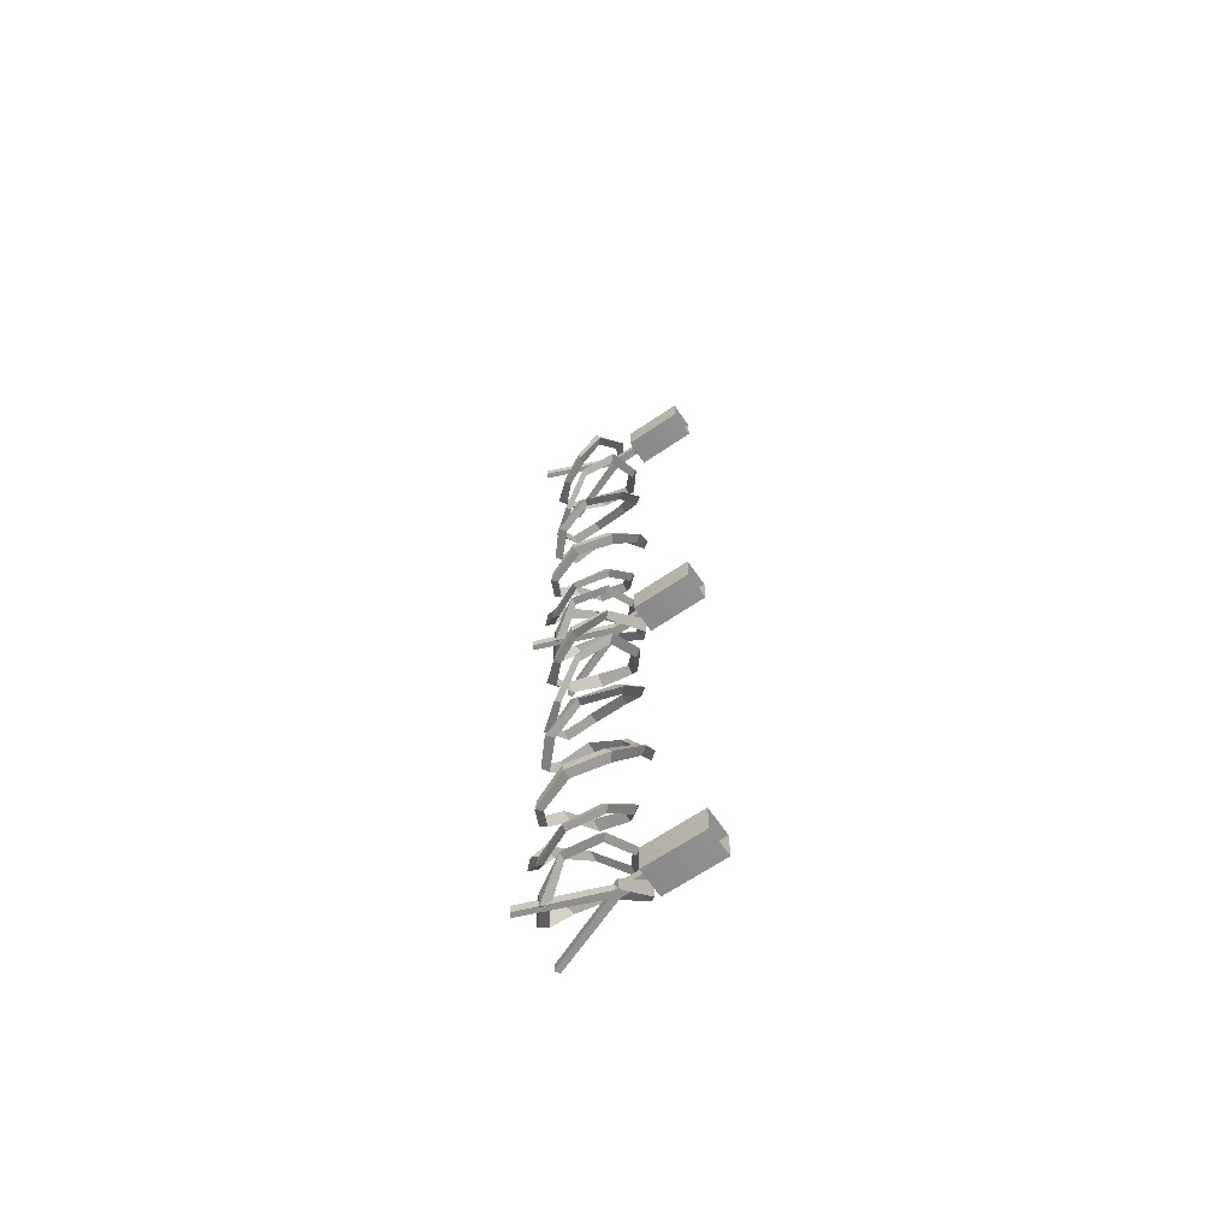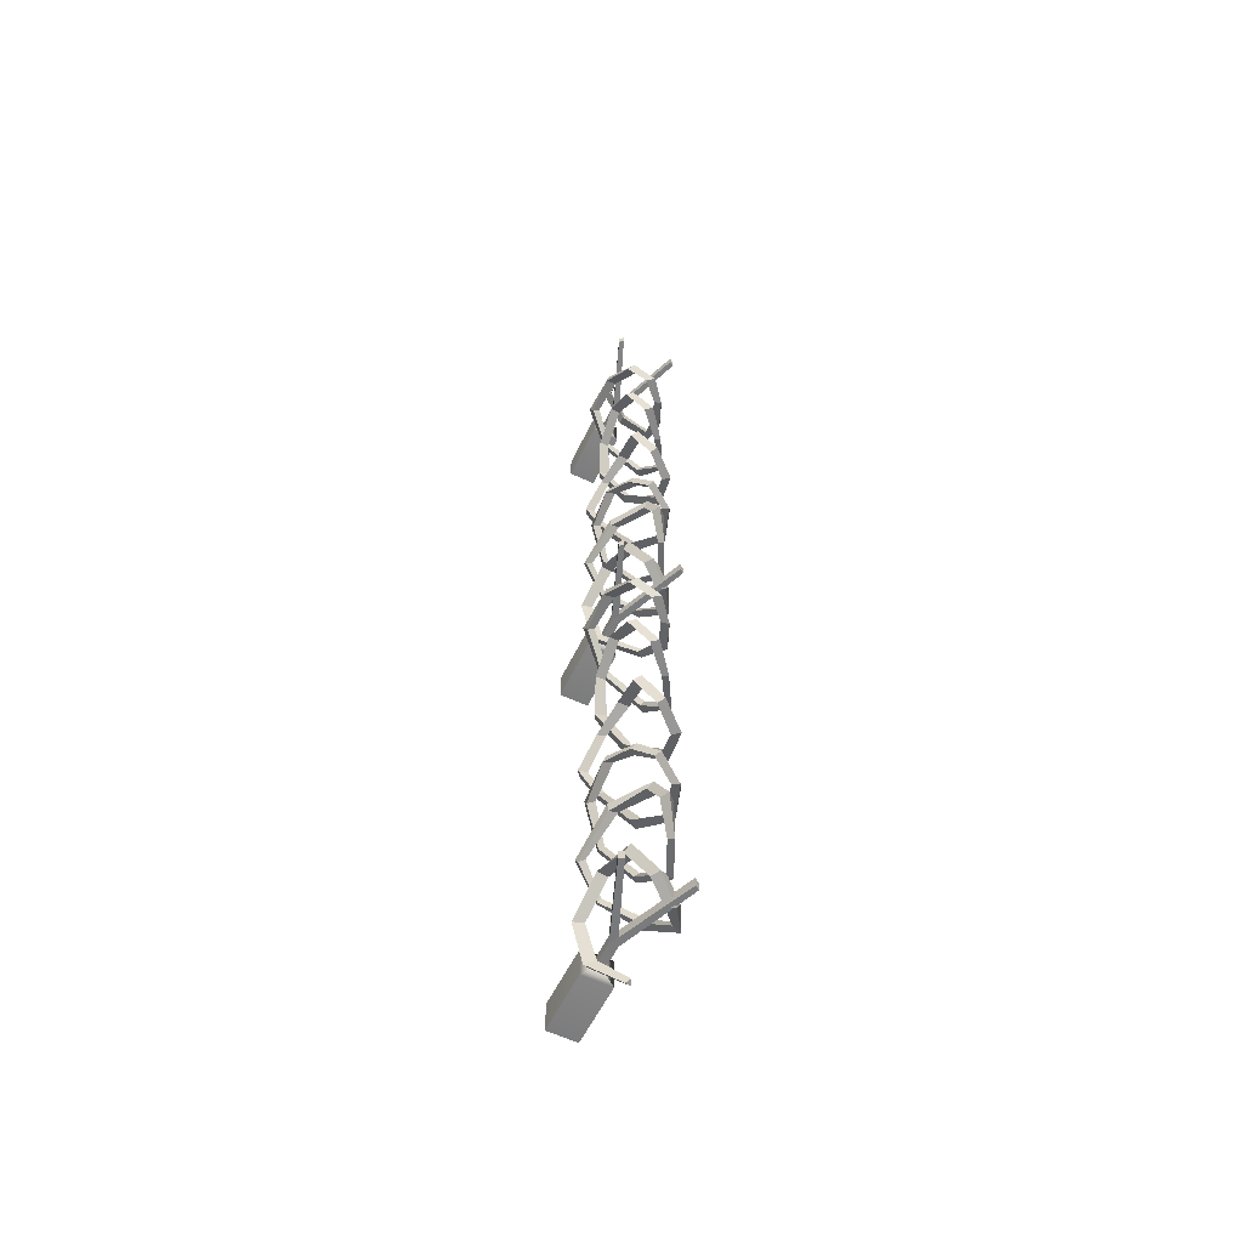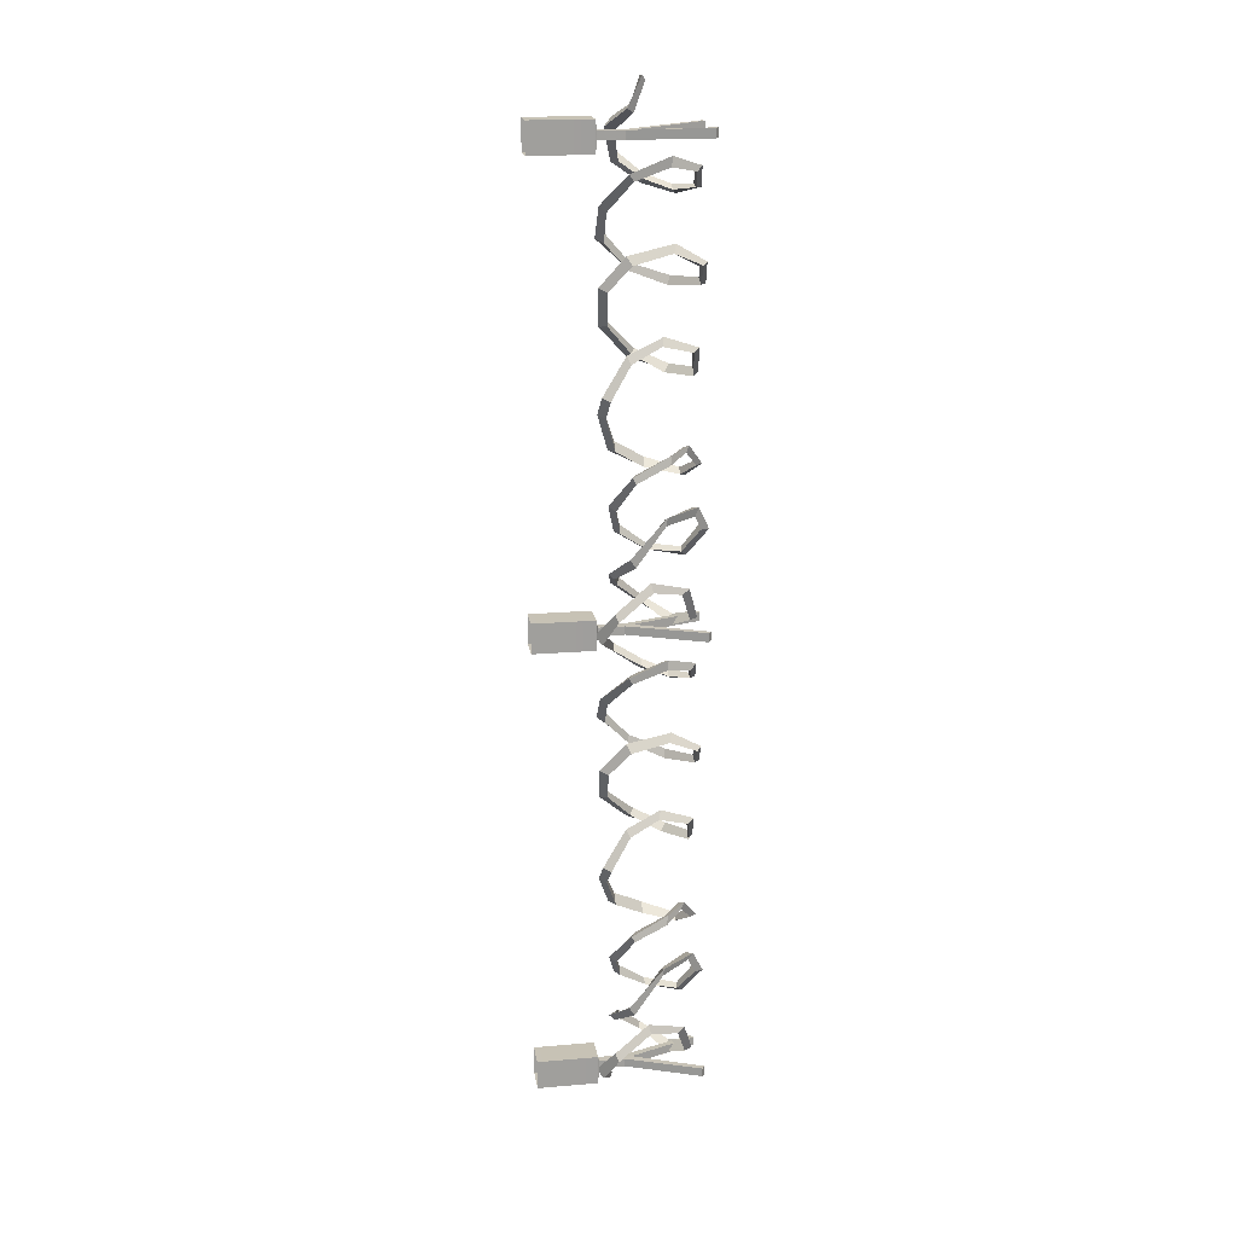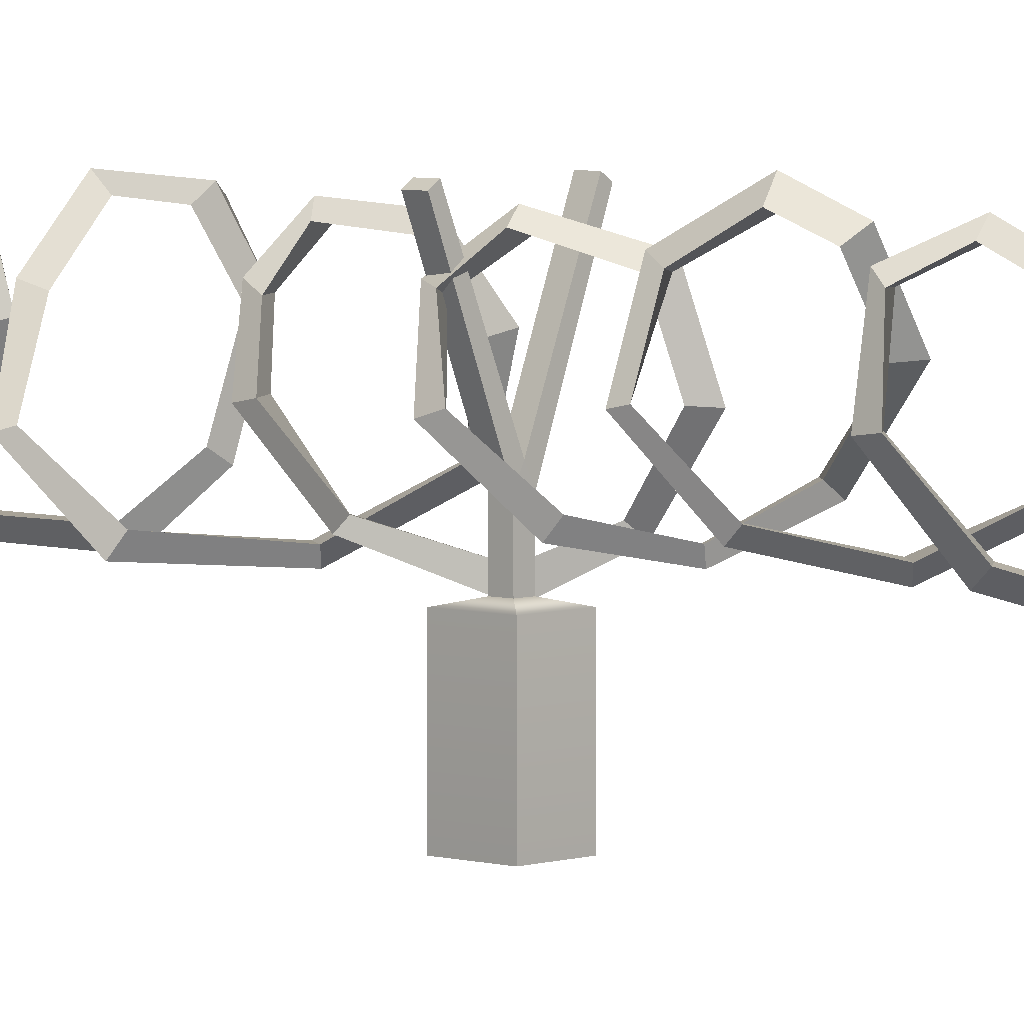
<metadata>
{"format":"obj","ext":"obj","renderer":"f3d","projection":"perspective","resolution":1024,"background":"white","views":[{"elev":-65.5,"azim":-55.6,"up":"+Z"},{"elev":-58.8,"azim":154.0,"up":"+Z"},{"elev":19.1,"azim":81.0,"up":"+Z"},{"elev":4.9,"azim":-46.8,"up":"+Y"}]}
</metadata>
<code>
v -4.826 10.69 -216.4
v -4.826 10.69 -220.3
v -8.403 10.69 -216.4
v -8.403 10.69 -220.3
v 0 -18.97 -211.4
v 0 -18.97 -225.3
v -13.23 -18.97 -225.3
v -13.23 -18.97 -211.4
v -1.1e-05 9.451 -225.3
v -13.23 9.451 -225.3
v -13.23 9.451 -211.4
v -1.1e-05 9.451 -211.4
v -4.826 10.69 -431.3
v -4.826 10.69 -435.2
v -8.403 10.69 -431.3
v -8.403 10.69 -435.2
v 0 -18.97 -426.3
v 0 -18.97 -440.2
v -13.23 -18.97 -440.2
v -13.23 -18.97 -426.3
v -1.1e-05 9.451 -440.2
v -13.23 9.451 -440.2
v -13.23 9.451 -426.3
v -1.1e-05 9.451 -426.3
v -18.47 20.04 -232.7
v -21.24 20.24 -229.7
v -21.43 17.88 -232.2
v 0.114 12.13 -222.8
v -4.369 13.97 -220.4
v -3.706 9.185 -219.9
v 7.667 18.16 -210.4
v 2.869 19.25 -209.8
v 4.656 16.89 -207.5
v 5.342 33.51 -198.6
v 0.4691 32.98 -198.4
v 3.215 32.79 -194.6
v 1.566 46.75 -201.2
v -3.637 47.98 -200.9
v 0.1636 50.19 -199
v -6.199 51.75 -215.6
v -12.4 52.98 -213.7
v -8.55 55.45 -215.4
v -15.03 45.11 -220.3
v -20.37 46.39 -217
v -18.43 47.17 -221.2
v -24.03 33.02 -211.9
v -26.6 33.57 -209.6
v -28.07 32.3 -213.1
v -17.19 21.47 -201.5
v -19.47 21.98 -198.4
v -19.85 18.66 -201.2
v -2.358 17.69 -193.8
v -3.895 18.13 -191.4
v -3.286 15.25 -191.7
v 8.976 25.19 -185.7
v 5.995 25.21 -182.5
v 9.073 22.75 -181.9
v 3.746 39.24 -169.3
v -0.2993 39.25 -167.5
v 4.37 39.52 -165.5
v -5.844 53.45 -168.4
v -10.64 52.47 -165.8
v -6.559 55.15 -164.5
v -8.174 56.49 -175.2
v -13.73 56.6 -174.2
v -10.05 60.48 -175.4
v -14.63 49.09 -186.6
v -17.59 49.65 -185.1
v -16.55 51.52 -188.9
v -21.27 34.99 -186.9
v -23.64 35.13 -184.6
v -24.53 34.47 -187.5
v -14.71 22.18 -177.4
v -17.35 22.23 -173.8
v -17.13 19.6 -176.7
v -2.241 18.33 -163.6
v -4.794 18.06 -160.1
v -3.458 15.19 -161.4
v 6.367 25.75 -149.7
v 2.835 26.09 -146.4
v 6.543 24.09 -146.8
v 6.992 40.25 -141.9
v 2.385 40.32 -139.4
v 5.501 40.91 -137.9
v -0.7608 48.2 -138.5
v -5.912 47.96 -137.4
v -2.561 49.82 -135.9
v -7.775 53.99 -146.1
v -12.3 53.89 -145.2
v -9.389 56.85 -145.8
v -17.14 48.92 -152.3
v -21.27 49.07 -150.2
v -19.81 51.21 -153.5
v -21.89 33.96 -149.9
v -26.51 34.15 -146.1
v -26.47 33.58 -150.4
v -14.43 20.09 -140.7
v -19.31 20.11 -136.9
v -18.44 17.21 -140.6
v -2.633 14.19 -123.2
v -6.746 14.09 -120.7
v -4.707 10.79 -121.6
v 5.583 15.03 -114.1
v 1.137 14.83 -112.5
v 3.431 11.57 -112.8
v 2.009 24.24 -99.52
v -1.959 24.41 -98.42
v 0.4149 22.49 -95.95
v -0.6018 37.68 -92.9
v -5.701 37.57 -92.63
v -2.959 38.75 -89.13
v -0.6269 51.08 -95.8
v -5.947 51.06 -95.23
v -3.115 53.82 -94.09
v -10.03 52.9 -107.8
v -12.89 52.88 -104.2
v -12.55 55.36 -106.1
v -21.33 42.18 -108.2
v -23.55 44.57 -104.9
v -24.72 44.82 -108.3
v -24.27 28.24 -100.3
v -28.12 30.33 -98.73
v -28.16 26.81 -102
v -13.54 16.42 -86.16
v -17.55 16.28 -84.27
v -15.97 12.97 -86.71
v -1.152 14.74 -69.88
v -6.633 14.99 -68.18
v -3.171 11.12 -68.1
v 3.054 24.47 -58.44
v -1.347 24.51 -57.89
v 0.03445 22.4 -54.85
v 5.115 41.29 -53.45
v 0.7578 41.41 -53.59
v 2.029 42.4 -49.79
v 3.21 54.11 -59.04
v -1.75 53.13 -59.97
v 0.2702 56.03 -57.81
v -6.472 54.73 -68.49
v -9.147 54.34 -65.79
v -9.749 57.48 -68.74
v -17.62 43.12 -70.32
v -19.04 43.45 -66.17
v -20.05 44.82 -70.72
v -26.75 27.82 -65.41
v -28.15 28.34 -62.11
v -30.08 27.41 -64.57
v -21.36 16.28 -52.66
v -23.34 16.62 -48.63
v -24.51 12.86 -51.11
v -4.239 14.82 -37.63
v -6.88 14.77 -33.57
v -5.224 11.73 -35.01
v 7.108 24.22 -24.11
v 3.868 24.24 -20.94
v 8.352 22.27 -20.94
v 7.098 39.54 -18.6
v 1.877 39.02 -16.08
v 6.116 40.25 -14.13
v 0.9445 51.2 -21.22
v -4.204 51.01 -20.28
v -1.797 53.91 -19.15
v -8.891 52.84 -28.8
v -14.02 52.75 -27.95
v -12.3 55.59 -29.03
v -17.17 44.6 -30.63
v -21.27 44.5 -28.62
v -20.38 46.36 -32.6
v -21.77 33.4 -26.79
v -26.43 33.24 -24.43
v -26.1 32.48 -28.72
v -23.45 22.68 -19.46
v -27.14 21.99 -15.4
v -26.33 19.77 -19.77
v -12.17 19.3 -5.849
v -13.7 18.27 -0.368
v -12.36 14.88 -4.372
v -1.97 25.55 2.118
v -2.825 24.38 5.828
v 0.1536 22.54 3.999
v -3.272 30.39 14.55
v -4.569 28.43 16.79
v -2.005 28.98 16.75
v -4.826 11.1 -5.004
v -4.826 11.1 -8.907
v -4.733 22.73 -5.004
v -4.733 22.73 -8.907
v -8.496 22.73 -5.004
v -8.496 22.73 -8.907
v -8.403 11.1 -5.004
v -8.403 11.1 -8.907
v -6.615 26.38 -5.004
v -6.615 26.38 -8.907
v 8.64 57.3 -3.227
v 8.64 57.3 -7.375
v 6.638 58.6 -7.375
v 6.638 58.6 -3.227
v -19.87 58.6 -7.375
v -19.87 58.6 -3.227
v -21.87 57.3 -7.375
v -21.87 57.3 -3.227
v -4.733 22.73 -216.4
v -4.733 22.73 -220.3
v -8.496 22.73 -216.4
v -8.496 22.73 -220.3
v -6.615 26.38 -216.4
v -6.615 26.38 -220.3
v 8.64 57.3 -216.8
v 8.64 57.3 -221
v 6.638 58.6 -221
v 6.638 58.6 -216.8
v -19.87 58.6 -221
v -19.87 58.6 -216.8
v -21.87 57.3 -221
v -21.87 57.3 -216.8
v -13.49 17.4 -446
v -15.34 18.5 -444
v -16.54 15.98 -444.7
v 0.114 12.13 -437.8
v -4.369 13.97 -435.3
v -3.706 9.185 -434.9
v 7.667 18.16 -425.4
v 2.869 19.25 -424.8
v 4.656 16.89 -422.5
v 5.342 33.51 -413.5
v 0.4691 32.98 -413.3
v 3.215 32.79 -409.6
v 1.566 46.75 -416.2
v -3.637 47.98 -415.8
v 0.1636 50.19 -414
v -6.199 51.75 -430.6
v -12.4 52.98 -428.6
v -8.55 55.45 -430.3
v -15.03 45.11 -435.3
v -20.37 46.39 -432
v -18.43 47.17 -436.2
v -24.03 33.02 -426.9
v -26.6 33.57 -424.6
v -28.07 32.3 -428.1
v -17.19 21.47 -416.5
v -19.47 21.98 -413.3
v -19.85 18.66 -416.2
v -2.358 17.69 -408.8
v -3.895 18.13 -406.4
v -3.286 15.25 -406.7
v 8.976 25.19 -400.7
v 5.995 25.21 -397.5
v 9.073 22.75 -396.9
v 3.746 39.24 -384.3
v -0.2993 39.25 -382.5
v 4.37 39.52 -380.5
v -4.957 52.5 -381.7
v -10.64 52.47 -380.8
v -6.559 55.15 -379.5
v -8.174 56.49 -390.1
v -13.73 56.6 -389.2
v -10.05 60.48 -390.3
v -14.63 49.09 -401.6
v -17.59 49.65 -400.1
v -16.55 51.52 -403.9
v -21.27 34.99 -401.9
v -23.64 35.13 -399.6
v -24.53 34.47 -402.5
v -14.71 22.18 -392.4
v -17.35 22.23 -388.8
v -17.13 19.6 -391.7
v -2.241 18.33 -378.6
v -4.794 18.06 -375.1
v -3.458 15.19 -376.4
v 6.367 25.75 -364.7
v 2.835 26.09 -361.4
v 6.543 24.09 -361.7
v 6.992 40.25 -356.9
v 2.385 40.32 -354.4
v 5.501 40.91 -352.9
v -0.7608 48.2 -353.5
v -5.912 47.96 -352.4
v -2.561 49.82 -350.9
v -7.775 53.99 -361.1
v -12.3 53.89 -360.2
v -9.389 56.85 -360.7
v -17.14 48.92 -367.3
v -21.27 49.07 -365.2
v -19.81 51.21 -368.5
v -21.89 33.96 -364.8
v -26.51 34.15 -361.1
v -26.47 33.58 -365.4
v -14.43 20.09 -355.7
v -19.31 20.11 -351.9
v -18.44 17.21 -355.6
v -2.633 14.19 -338.2
v -6.746 14.09 -335.7
v -4.707 10.79 -336.6
v 5.583 15.03 -329.1
v 1.137 14.83 -327.5
v 3.431 11.57 -327.8
v 2.009 24.24 -314.5
v -1.959 24.41 -313.4
v 0.4149 22.49 -310.9
v -0.6018 37.68 -307.9
v -5.701 37.57 -307.6
v -2.959 38.75 -304.1
v -0.6269 51.08 -310.8
v -5.947 51.06 -310.2
v -3.115 53.82 -309.1
v -10.03 52.9 -322.8
v -12.89 52.88 -319.2
v -12.55 55.36 -321.1
v -21.33 42.18 -323.2
v -23.55 44.57 -319.9
v -24.72 44.82 -323.3
v -24.27 28.24 -315.3
v -28.12 30.33 -313.7
v -28.16 26.81 -317
v -13.54 16.42 -301.1
v -17.55 16.28 -299.3
v -15.97 12.97 -301.7
v -1.152 14.74 -284.9
v -6.633 14.99 -283.2
v -3.171 11.12 -283.1
v 3.054 24.47 -273.4
v -1.347 24.51 -272.9
v 0.03445 22.4 -269.8
v 5.115 41.29 -268.4
v 0.7578 41.41 -268.6
v 2.029 42.4 -264.8
v 3.21 54.11 -274
v -1.75 53.13 -275
v 0.2702 56.03 -272.8
v -6.472 54.73 -283.5
v -9.147 54.34 -280.8
v -9.749 57.48 -283.7
v -17.62 43.12 -285.3
v -19.04 43.45 -281.1
v -20.05 44.82 -285.7
v -26.75 27.82 -280.4
v -28.15 28.34 -277.1
v -30.08 27.41 -279.6
v -21.36 16.28 -267.6
v -23.34 16.62 -263.6
v -24.51 12.86 -266.1
v -4.239 14.82 -252.6
v -6.88 14.77 -248.6
v -5.224 11.73 -250
v 7.108 24.22 -239.1
v 3.868 24.24 -235.9
v 8.352 22.27 -235.9
v 7.098 39.54 -233.6
v 1.877 39.02 -231.1
v 6.116 40.25 -229.1
v 0.9445 51.2 -236.2
v -4.204 51.01 -235.3
v -1.797 53.91 -234.1
v -8.891 52.84 -243.8
v -14.02 52.75 -242.9
v -12.3 55.59 -244
v -17.17 44.6 -245.6
v -21.27 44.5 -243.6
v -20.38 46.36 -247.6
v -21.77 33.4 -241.8
v -26.43 33.24 -239.4
v -26.1 32.48 -243.7
v -4.733 22.73 -431.3
v -4.733 22.73 -435.2
v -8.496 22.73 -431.3
v -8.496 22.73 -435.2
v -6.615 26.38 -431.3
v -6.615 26.38 -435.2
v 8.64 57.3 -431.8
v 8.64 57.3 -435.9
v 6.638 58.6 -435.9
v 6.638 58.6 -431.8
v -19.87 58.6 -435.9
v -19.87 58.6 -431.8
v -21.87 57.3 -435.9
v -21.87 57.3 -431.8
v 0 -18.56 0
v 0 -18.56 -13.91
v -13.23 -18.56 -13.91
v -13.23 -18.56 0
v -1.1e-05 9.86 -13.91
v -13.23 9.86 -13.91
v -13.23 9.86 0
v -1.1e-05 9.86 0
f 2 1 12 9
f 3 4 10 11
f 1 3 11 12
f 4 2 9 10
f 10 9 6 7
f 11 10 7 8
f 12 11 8 5
f 9 12 5 6
f 14 13 24 21
f 15 16 22 23
f 13 15 23 24
f 16 14 21 22
f 22 21 18 19
f 23 22 19 20
f 24 23 20 17
f 21 24 17 18
f 25 26 29 28
f 26 27 30 29
f 27 25 28 30
f 28 29 32 31
f 29 30 33 32
f 30 28 31 33
f 31 32 35 34
f 32 33 36 35
f 33 31 34 36
f 34 35 38 37
f 35 36 39 38
f 36 34 37 39
f 37 38 41 40
f 38 39 42 41
f 39 37 40 42
f 40 41 44 43
f 41 42 45 44
f 42 40 43 45
f 43 44 47 46
f 44 45 48 47
f 45 43 46 48
f 46 47 50 49
f 47 48 51 50
f 48 46 49 51
f 49 50 53 52
f 50 51 54 53
f 51 49 52 54
f 52 53 56 55
f 53 54 57 56
f 54 52 55 57
f 55 56 59 58
f 56 57 60 59
f 57 55 58 60
f 58 59 62 61
f 59 60 63 62
f 60 58 61 63
f 61 62 65 64
f 62 63 66 65
f 63 61 64 66
f 64 65 68 67
f 65 66 69 68
f 66 64 67 69
f 67 68 71 70
f 68 69 72 71
f 69 67 70 72
f 70 71 74 73
f 71 72 75 74
f 72 70 73 75
f 73 74 77 76
f 74 75 78 77
f 75 73 76 78
f 76 77 80 79
f 77 78 81 80
f 78 76 79 81
f 79 80 83 82
f 80 81 84 83
f 81 79 82 84
f 82 83 86 85
f 83 84 87 86
f 84 82 85 87
f 85 86 89 88
f 86 87 90 89
f 87 85 88 90
f 88 89 92 91
f 89 90 93 92
f 90 88 91 93
f 91 92 95 94
f 92 93 96 95
f 93 91 94 96
f 94 95 98 97
f 95 96 99 98
f 96 94 97 99
f 97 98 101 100
f 98 99 102 101
f 99 97 100 102
f 100 101 104 103
f 101 102 105 104
f 102 100 103 105
f 103 104 107 106
f 104 105 108 107
f 105 103 106 108
f 106 107 110 109
f 107 108 111 110
f 108 106 109 111
f 109 110 113 112
f 110 111 114 113
f 111 109 112 114
f 112 113 116 115
f 113 114 117 116
f 114 112 115 117
f 115 116 119 118
f 116 117 120 119
f 117 115 118 120
f 118 119 122 121
f 119 120 123 122
f 120 118 121 123
f 121 122 125 124
f 122 123 126 125
f 123 121 124 126
f 124 125 128 127
f 125 126 129 128
f 126 124 127 129
f 127 128 131 130
f 128 129 132 131
f 129 127 130 132
f 130 131 134 133
f 131 132 135 134
f 132 130 133 135
f 133 134 137 136
f 134 135 138 137
f 135 133 136 138
f 136 137 140 139
f 137 138 141 140
f 138 136 139 141
f 139 140 143 142
f 140 141 144 143
f 141 139 142 144
f 142 143 146 145
f 143 144 147 146
f 144 142 145 147
f 145 146 149 148
f 146 147 150 149
f 147 145 148 150
f 148 149 152 151
f 149 150 153 152
f 150 148 151 153
f 151 152 155 154
f 152 153 156 155
f 153 151 154 156
f 154 155 158 157
f 155 156 159 158
f 156 154 157 159
f 157 158 161 160
f 158 159 162 161
f 159 157 160 162
f 160 161 164 163
f 161 162 165 164
f 162 160 163 165
f 163 164 167 166
f 164 165 168 167
f 165 163 166 168
f 167 170 169 166
f 168 171 170 167
f 166 169 171 168
f 169 170 173 172
f 170 171 174 173
f 171 169 172 174
f 172 173 176 175
f 173 174 177 176
f 174 172 175 177
f 175 176 179 178
f 176 177 180 179
f 177 175 178 180
f 178 179 182 181
f 179 180 183 182
f 180 178 181 183
f 181 182 183
f 184 185 187 186
f 194 195 196 197
f 188 189 191 190
f 188 186 192
f 187 189 193
f 199 198 200 201
f 186 187 195 194
f 187 193 196 195
f 193 192 197 196
f 192 186 194 197
f 192 193 198 199
f 193 189 200 198
f 189 188 201 200
f 188 192 199 201
f 184 186 188 190
f 191 189 187 185
f 1 2 203 202
f 208 209 210 211
f 204 205 4 3
f 204 202 206
f 203 205 207
f 213 212 214 215
f 202 203 209 208
f 203 207 210 209
f 207 206 211 210
f 206 202 208 211
f 206 207 212 213
f 207 205 214 212
f 205 204 215 214
f 204 206 213 215
f 1 202 204 3
f 4 205 203 2
f 216 217 220 219
f 217 218 221 220
f 218 216 219 221
f 219 220 223 222
f 220 221 224 223
f 221 219 222 224
f 222 223 226 225
f 223 224 227 226
f 224 222 225 227
f 225 226 229 228
f 226 227 230 229
f 227 225 228 230
f 228 229 232 231
f 229 230 233 232
f 230 228 231 233
f 231 232 235 234
f 232 233 236 235
f 233 231 234 236
f 234 235 238 237
f 235 236 239 238
f 236 234 237 239
f 237 238 241 240
f 238 239 242 241
f 239 237 240 242
f 240 241 244 243
f 241 242 245 244
f 242 240 243 245
f 243 244 247 246
f 244 245 248 247
f 245 243 246 248
f 246 247 250 249
f 247 248 251 250
f 248 246 249 251
f 249 250 253 252
f 250 251 254 253
f 251 249 252 254
f 252 253 256 255
f 253 254 257 256
f 254 252 255 257
f 255 256 259 258
f 256 257 260 259
f 257 255 258 260
f 258 259 262 261
f 259 260 263 262
f 260 258 261 263
f 261 262 265 264
f 262 263 266 265
f 263 261 264 266
f 264 265 268 267
f 265 266 269 268
f 266 264 267 269
f 267 268 271 270
f 268 269 272 271
f 269 267 270 272
f 270 271 274 273
f 271 272 275 274
f 272 270 273 275
f 273 274 277 276
f 274 275 278 277
f 275 273 276 278
f 276 277 280 279
f 277 278 281 280
f 278 276 279 281
f 279 280 283 282
f 280 281 284 283
f 281 279 282 284
f 282 283 286 285
f 283 284 287 286
f 284 282 285 287
f 285 286 289 288
f 286 287 290 289
f 287 285 288 290
f 288 289 292 291
f 289 290 293 292
f 290 288 291 293
f 291 292 295 294
f 292 293 296 295
f 293 291 294 296
f 294 295 298 297
f 295 296 299 298
f 296 294 297 299
f 297 298 301 300
f 298 299 302 301
f 299 297 300 302
f 300 301 304 303
f 301 302 305 304
f 302 300 303 305
f 303 304 307 306
f 304 305 308 307
f 305 303 306 308
f 306 307 310 309
f 307 308 311 310
f 308 306 309 311
f 309 310 313 312
f 310 311 314 313
f 311 309 312 314
f 312 313 316 315
f 313 314 317 316
f 314 312 315 317
f 315 316 319 318
f 316 317 320 319
f 317 315 318 320
f 318 319 322 321
f 319 320 323 322
f 320 318 321 323
f 321 322 325 324
f 322 323 326 325
f 323 321 324 326
f 324 325 328 327
f 325 326 329 328
f 326 324 327 329
f 327 328 331 330
f 328 329 332 331
f 329 327 330 332
f 330 331 334 333
f 331 332 335 334
f 332 330 333 335
f 333 334 337 336
f 334 335 338 337
f 335 333 336 338
f 336 337 340 339
f 337 338 341 340
f 338 336 339 341
f 339 340 343 342
f 340 341 344 343
f 341 339 342 344
f 342 343 346 345
f 343 344 347 346
f 344 342 345 347
f 345 346 349 348
f 346 347 350 349
f 347 345 348 350
f 348 349 352 351
f 349 350 353 352
f 350 348 351 353
f 351 352 355 354
f 352 353 356 355
f 353 351 354 356
f 354 355 358 357
f 355 356 359 358
f 356 354 357 359
f 358 361 360 357
f 359 362 361 358
f 357 360 362 359
f 360 361 26 25
f 361 362 27 26
f 362 360 25 27
f 13 14 364 363
f 369 370 371 372
f 365 366 16 15
f 365 363 367
f 364 366 368
f 374 373 375 376
f 363 364 370 369
f 364 368 371 370
f 368 367 372 371
f 367 363 369 372
f 367 368 373 374
f 368 366 375 373
f 366 365 376 375
f 365 367 374 376
f 13 363 365 15
f 16 366 364 14
f 217 216 218
f 185 184 384 381
f 190 191 382 383
f 184 190 383 384
f 191 185 381 382
f 382 381 378 379
f 383 382 379 380
f 384 383 380 377
f 381 384 377 378

</code>
